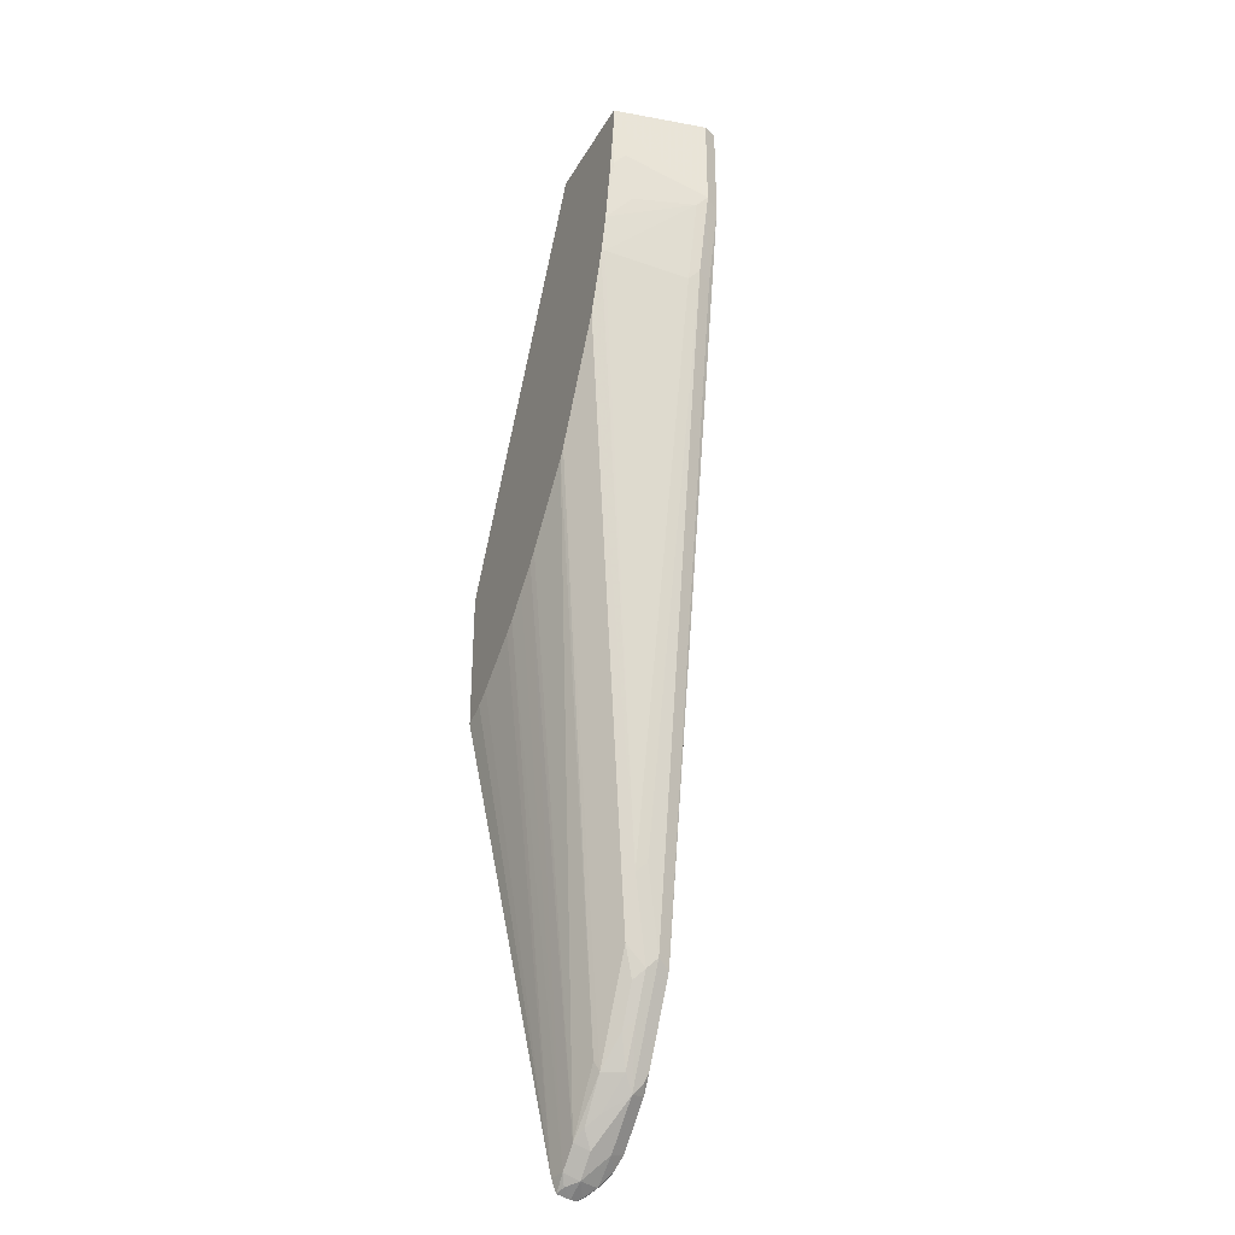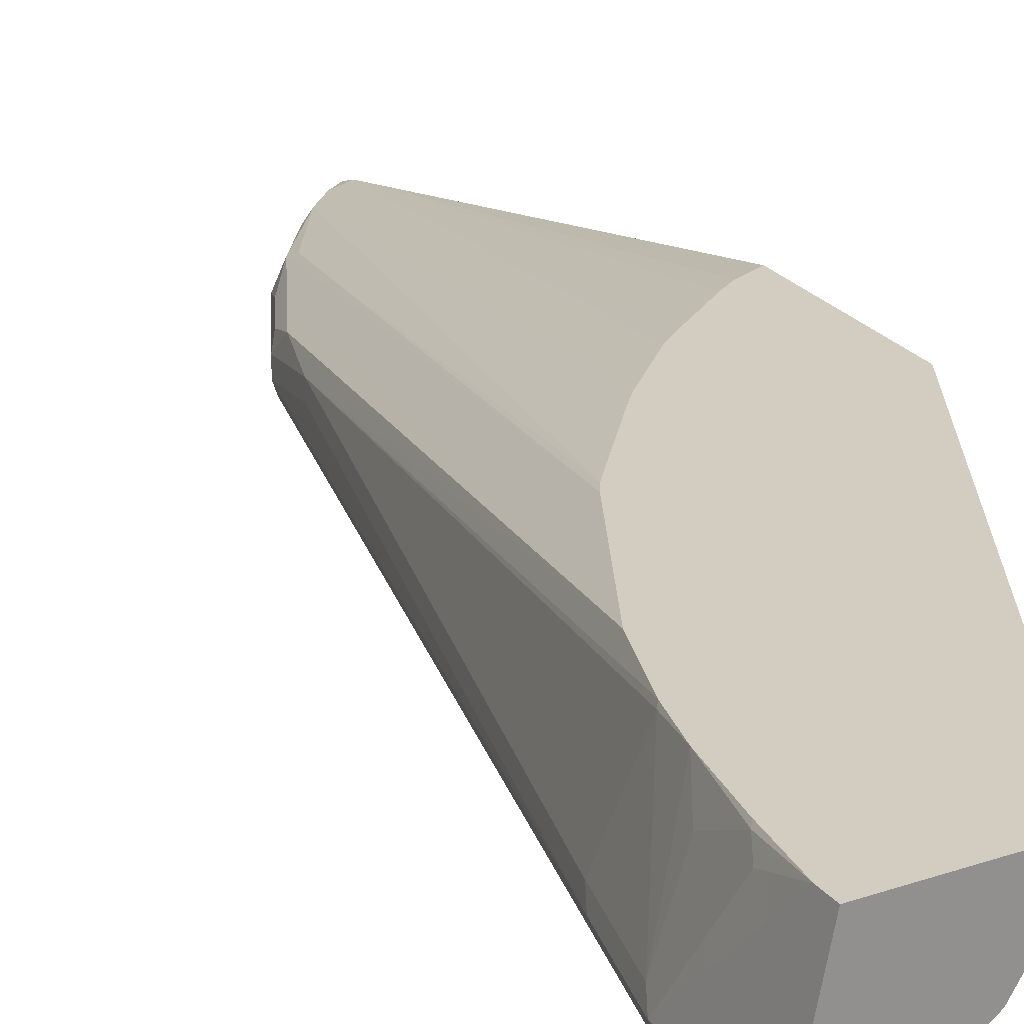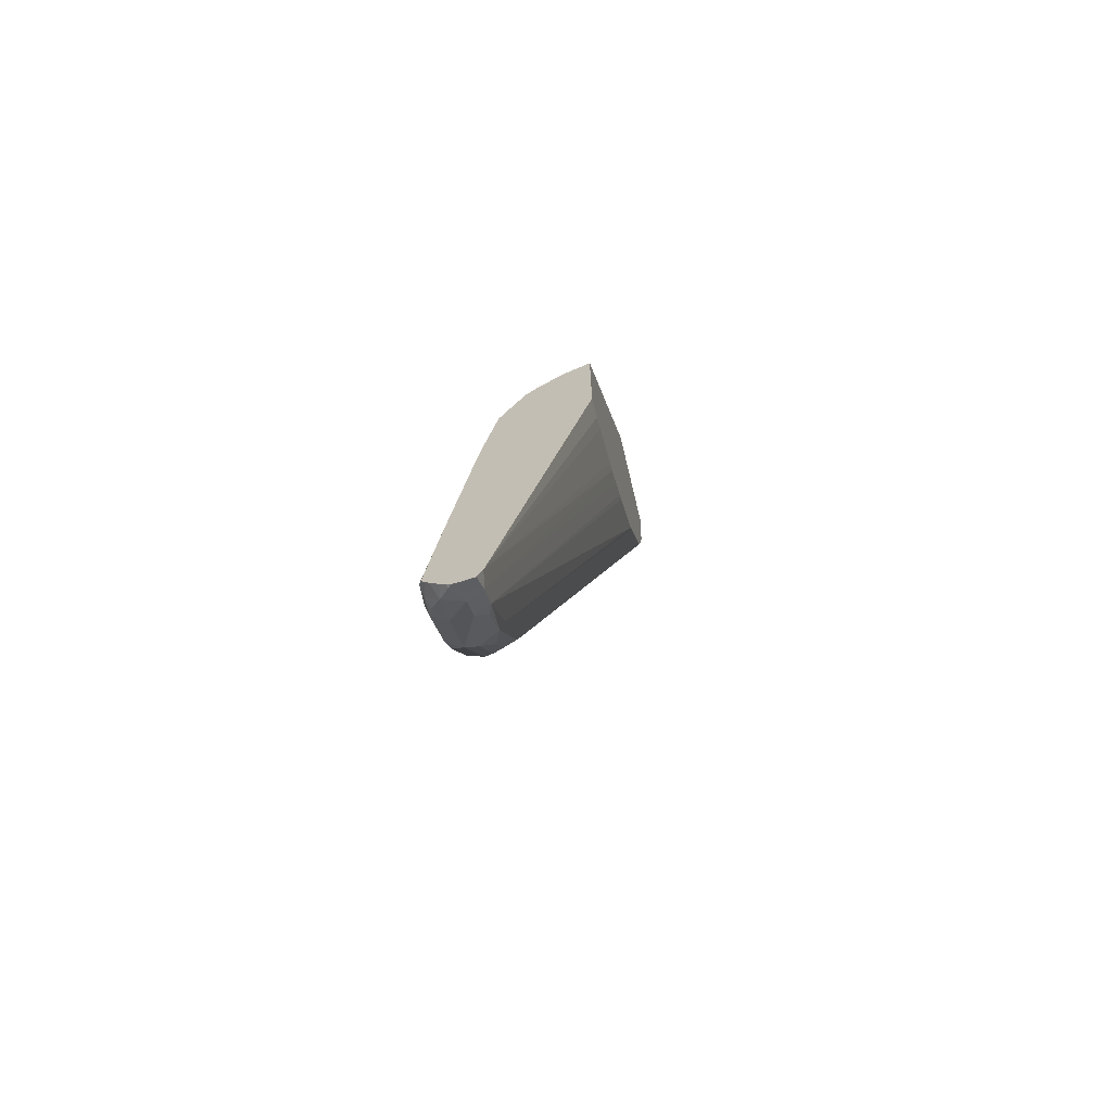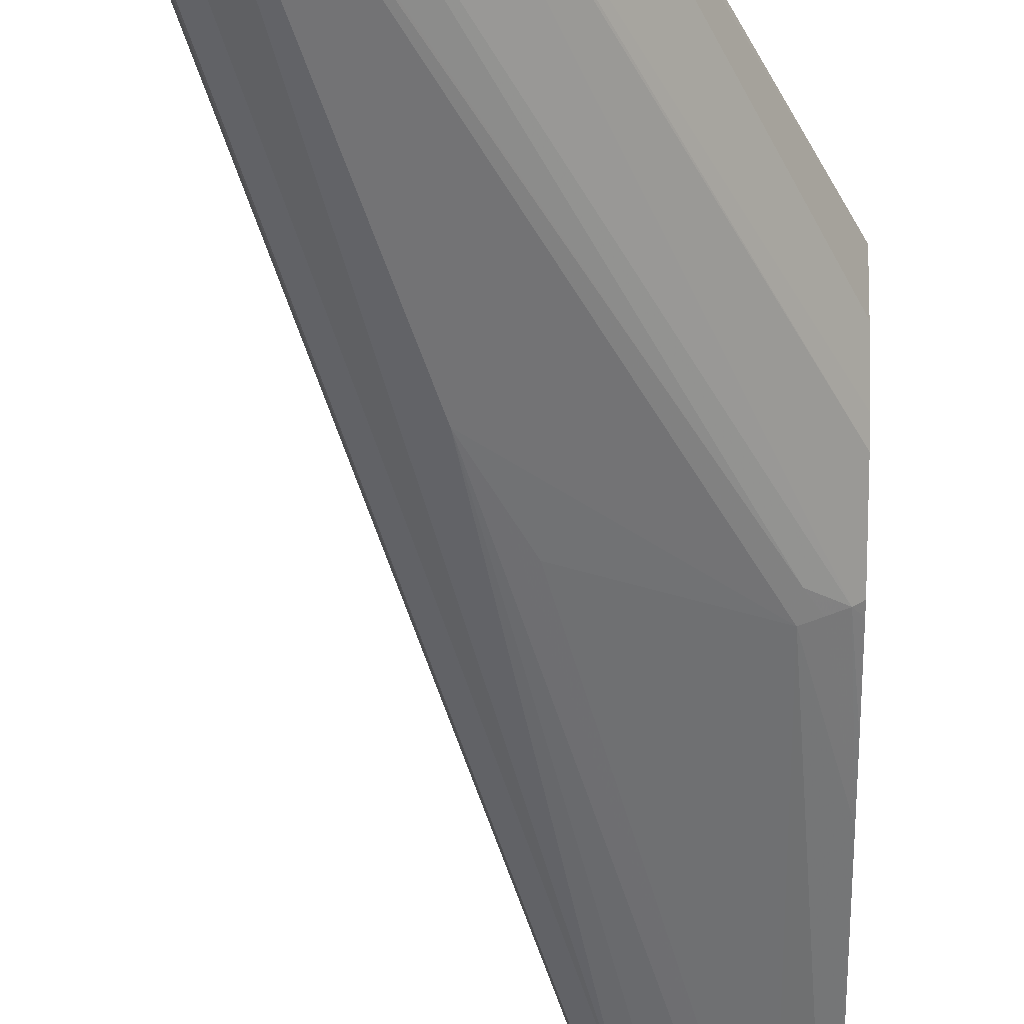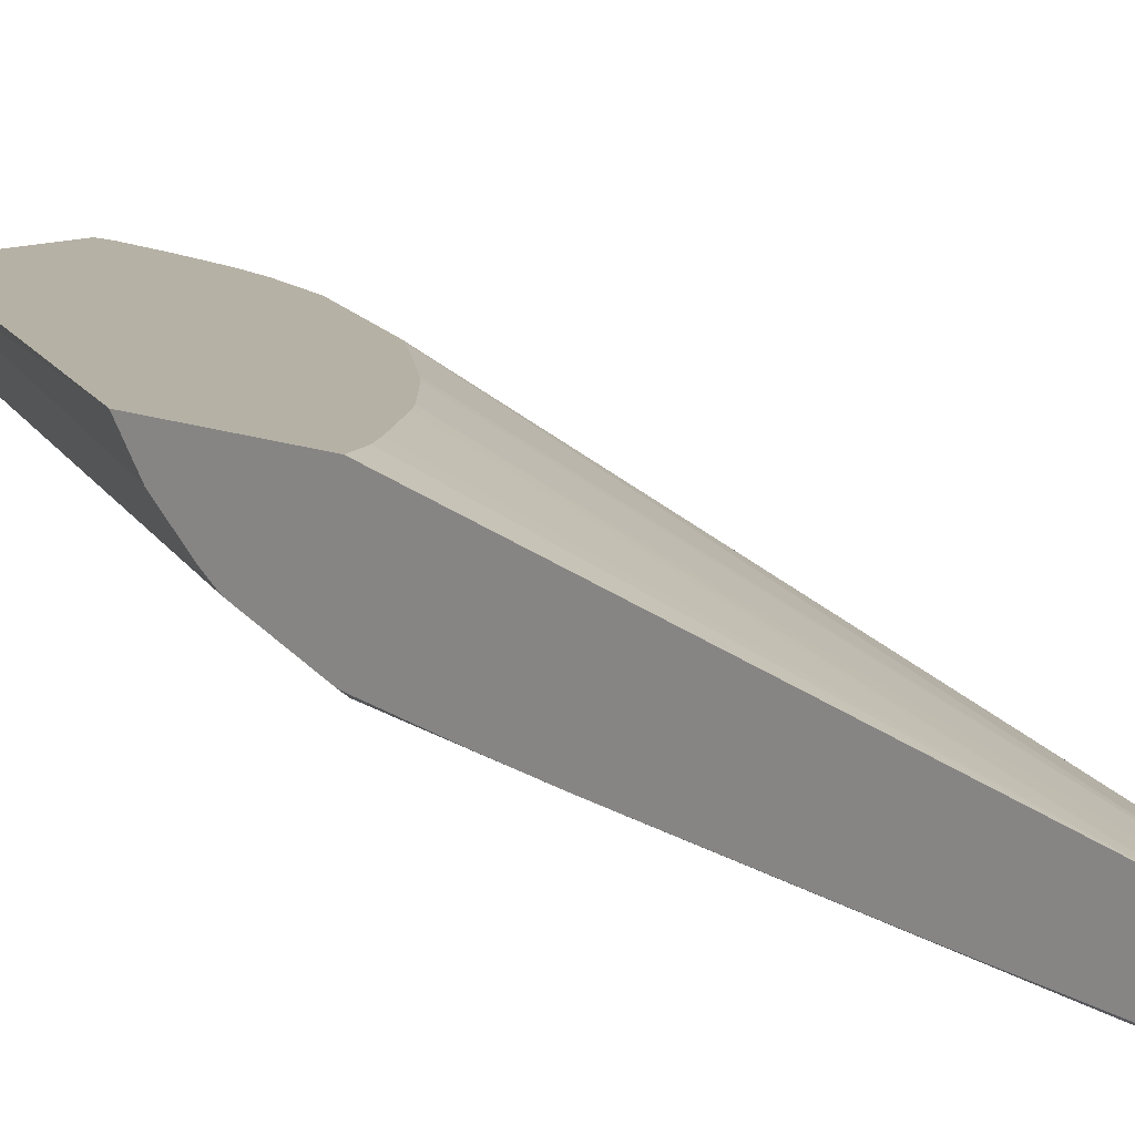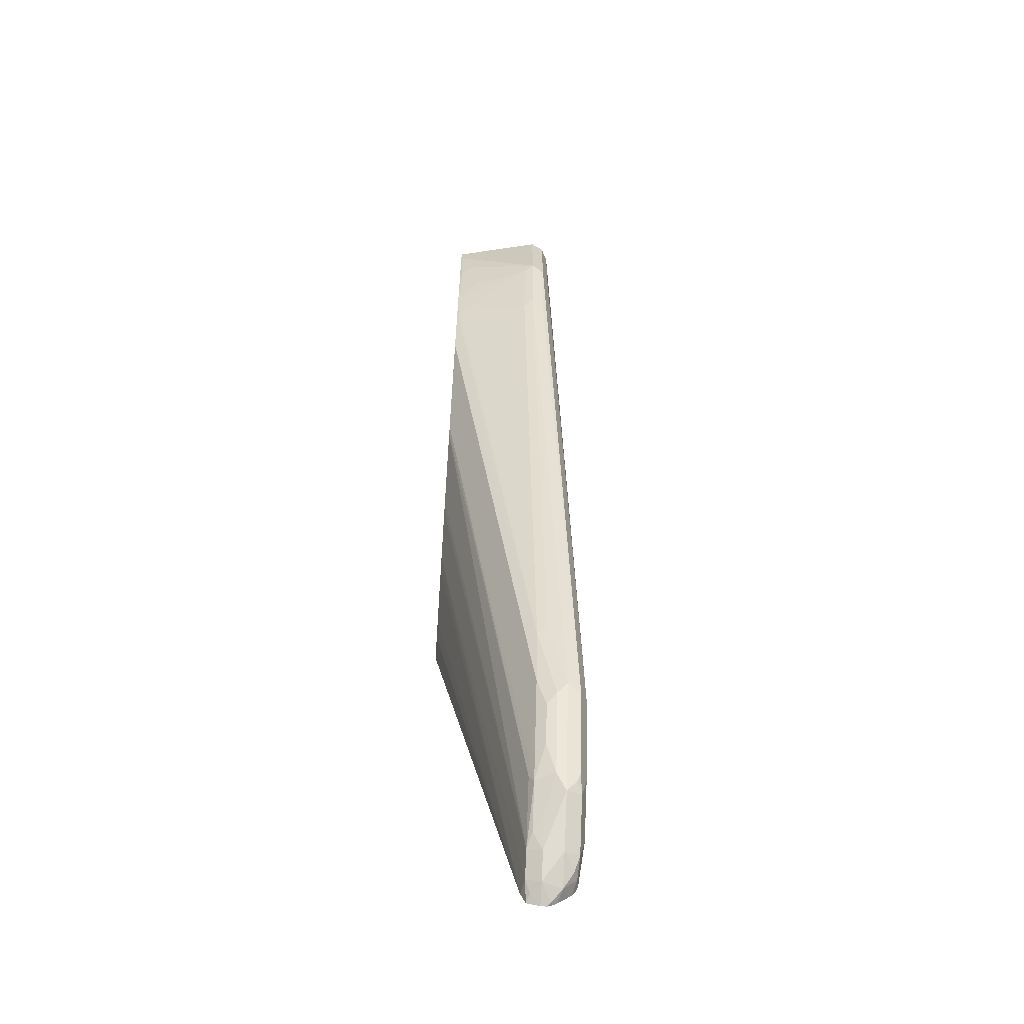
<metadata>
{"format":"obj","ext":"obj","renderer":"f3d","projection":"perspective","resolution":1024,"background":"white","views":[{"elev":-34.1,"azim":-116.2,"up":"+Z"},{"elev":24.5,"azim":-29.5,"up":"+Y"},{"elev":-70.6,"azim":103.5,"up":"+Z"},{"elev":-48.7,"azim":0.3,"up":"+Y"},{"elev":11.9,"azim":135.6,"up":"+Y"},{"elev":-65.5,"azim":-93.6,"up":"+Z"}]}
</metadata>
<code>
v -0.6484 -0.1965 0.1739
v -0.6454 -0.2023 0.1739
v -0.6287 -0.1052 0.1739
v -0.6484 -0.1965 0.07853
v -0.6418 -0.2096 0.1739
v -0.6418 -0.2096 0.07203
v -0.5185 -0.1052 0.1739
v -0.6287 -0.1052 0.1572
v -0.6287 -0.1179 0.1178
v -0.6435 -0.1867 0.06868
v -0.6287 -0.1965 -2.923e-05
v -0.6222 -0.2096 -0.006623
v -0.6346 -0.2132 0.1739
v -0.6287 -0.2161 0.07853
v -0.4454 -0.2489 -0.6353
v -0.4323 -0.2554 -0.6287
v -0.5209 -0.115 0.1739
v -0.3248 -0.1052 -0.2092
v -0.6217 -0.1052 0.1052
v -0.6238 -0.1081 0.1081
v -0.6238 -0.1277 0.06868
v -0.6117 -0.1052 0.04623
v -0.6042 -0.1081 0.009814
v -0.6238 -0.1867 -0.009873
v -0.4716 -0.2161 -0.5501
v -0.4519 -0.2358 -0.6287
v -0.6287 -0.2161 0.1739
v -0.4192 -0.2358 -0.6942
v -0.3995 -0.2358 -0.7335
v -0.4028 -0.2456 -0.722
v -0.4061 -0.2489 -0.7138
v -0.393 -0.2554 -0.7073
v -0.4126 -0.2554 -0.6484
v -0.5108 -0.2358 -0.2162
v -0.5232 -0.1189 0.1739
v -0.3207 -0.1342 -0.2391
v -0.3207 -0.1052 -0.2174
v -0.6035 -0.1052 0.01268
v -0.602 -0.1052 0.006947
v -0.4667 -0.2063 -0.56
v -0.447 -0.2259 -0.6385
v -0.6268 -0.2152 0.1739
v -0.3537 -0.2161 -0.3536
v -0.3512 -0.2112 -0.3339
v -0.4077 -0.2259 -0.7171
v -0.3807 -0.2161 -0.7466
v -0.3602 -0.2161 -0.7728
v -0.3602 -0.2358 -0.7728
v -0.393 -0.2505 -0.7294
v -0.4274 -0.2259 -0.6778
v -0.3537 -0.2554 -0.7466
v -0.3733 -0.2554 -0.7073
v -0.4912 -0.2358 -0.2555
v -0.5546 -0.1683 0.1739
v -0.3207 -0.1614 -0.2709
v -0.3207 -0.1052 -0.3592
v -0.5824 -0.1052 -0.05202
v -0.447 -0.2063 -0.6188
v -0.4396 -0.2161 -0.6484
v -0.6025 -0.203 0.1739
v -0.3406 -0.2096 -0.3536
v -0.4716 -0.2358 -0.2948
v -0.3242 -0.2505 -0.776
v -0.3207 -0.2161 -0.4848
v -0.3275 -0.203 -0.3536
v -0.3979 -0.2063 -0.7171
v -0.42 -0.2161 -0.6876
v -0.3684 -0.2063 -0.7565
v -0.3561 -0.2014 -0.7662
v -0.3365 -0.2014 -0.7859
v -0.3406 -0.2161 -0.7924
v -0.334 -0.2358 -0.7932
v -0.3439 -0.2456 -0.781
v -0.3537 -0.2505 -0.7687
v -0.5567 -0.1703 0.1739
v -0.3207 -0.1719 -0.286
v -0.3207 -0.1965 -0.7796
v -0.3426 -0.1052 -0.3505
v -0.5754 -0.1052 -0.06597
v -0.4274 -0.2063 -0.6582
v -0.334 -0.2489 -0.7793
v -0.3207 -0.2479 -0.7796
v -0.3207 -0.2358 -0.6616
v -0.3207 -0.2095 -0.4322
v -0.3207 -0.1996 -0.3638
v -0.3207 -0.198 -0.3536
v -0.3954 -0.2014 -0.7073
v -0.4077 -0.2063 -0.6975
v -0.5234 -0.1052 -0.1699
v -0.5179 -0.1052 -0.1792
v -0.4624 -0.1052 -0.2485
v -0.4543 -0.1052 -0.2578
v -0.3207 -0.1979 -0.7859
v -0.3209 -0.203 -0.799
v -0.3291 -0.2063 -0.7957
v -0.4346 -0.1052 -0.2775
v -0.415 -0.1052 -0.2971
v -0.3207 -0.2161 -0.8024
v -0.3207 -0.2224 -0.8024
v -0.3242 -0.2259 -0.8006
v -0.3207 -0.2313 -0.7972
v -0.3207 -0.2408 -0.7883
v -0.3207 -0.245 -0.7838
v -0.3572 -0.1052 -0.3409
v -0.3207 -0.203 -0.7991
v -0.4042 -0.1052 -0.306
v -0.3207 -0.2271 -0.8
f 44 61 65
f 43 64 61
f 44 65 60
f 45 66 46
f 43 63 64
f 45 50 67
f 45 67 66
f 46 66 68
f 46 68 47
f 47 68 69
f 51 74 63
f 47 70 71
f 47 71 48
f 48 71 72
f 48 72 73
f 48 73 74
f 51 62 53
f 51 53 52
f 54 75 76
f 43 51 63
f 54 76 55
f 56 77 78
f 47 69 70
f 43 62 51
f 36 107 99
f 43 61 44
f 36 86 85
f 57 79 80
f 36 85 84
f 36 84 64
f 36 64 83
f 36 83 82
f 36 82 103
f 36 103 102
f 36 102 101
f 36 101 107
f 36 99 98
f 36 98 105
f 36 105 93
f 36 93 77
f 36 77 56
f 36 56 37
f 39 57 40
f 40 58 41
f 40 57 58
f 41 59 67
f 41 67 50
f 41 58 59
f 42 44 60
f 43 53 62
f 57 80 58
f 72 102 103
f 59 80 67
f 71 98 99
f 71 99 100
f 71 100 72
f 72 100 101
f 72 101 102
f 72 103 81
f 72 81 73
f 73 81 74
f 75 86 76
f 77 93 104
f 77 104 78
f 79 89 80
f 80 89 88
f 81 103 82
f 87 89 90
f 93 105 94
f 93 97 106
f 93 106 104
f 94 105 98
f 94 98 95
f 99 107 100
f 100 107 101
f 36 76 86
f 71 95 98
f 58 80 59
f 70 97 93
f 70 92 96
f 60 65 75
f 61 64 65
f 63 74 81
f 63 81 82
f 63 82 83
f 63 83 64
f 64 84 65
f 65 84 85
f 65 85 86
f 65 86 75
f 66 87 69
f 66 69 68
f 66 67 88
f 66 88 89
f 66 89 87
f 67 80 88
f 69 87 90
f 69 90 91
f 69 91 92
f 69 92 70
f 70 93 94
f 70 94 95
f 70 95 71
f 70 96 97
f 36 55 76
f 16 32 51
f 35 54 55
f 3 90 89
f 3 89 79
f 3 79 57
f 3 57 39
f 3 39 38
f 3 38 22
f 3 22 19
f 3 19 8
f 4 8 9
f 4 9 10
f 3 91 90
f 4 10 24
f 4 11 12
f 4 12 6
f 5 6 13
f 6 14 13
f 6 12 15
f 6 15 16
f 6 16 14
f 7 17 18
f 8 19 20
f 8 20 9
f 4 24 11
f 3 92 91
f 3 96 92
f 3 97 96
f 35 55 36
f 1 2 5
f 1 5 13
f 1 13 27
f 1 27 42
f 1 42 60
f 1 60 75
f 1 75 54
f 1 54 35
f 1 35 17
f 1 17 7
f 1 7 3
f 1 3 8
f 1 8 4
f 1 4 2
f 2 4 6
f 2 6 5
f 3 7 18
f 3 18 37
f 3 56 78
f 3 78 104
f 3 104 106
f 3 106 97
f 9 20 21
f 9 21 10
f 3 37 56
f 10 22 23
f 23 40 24
f 25 40 41
f 25 41 26
f 26 41 28
f 27 34 43
f 27 43 44
f 27 44 42
f 28 41 50
f 28 50 29
f 29 45 46
f 29 46 47
f 29 47 48
f 29 74 49
f 29 49 30
f 29 50 45
f 30 49 31
f 31 49 32
f 32 49 74
f 32 74 51
f 33 52 34
f 34 53 43
f 10 21 22
f 34 52 53
f 23 39 40
f 23 38 39
f 29 48 74
f 20 22 21
f 10 23 24
f 11 24 40
f 22 38 23
f 11 40 25
f 11 25 26
f 11 26 15
f 11 15 12
f 14 16 27
f 15 26 28
f 15 28 29
f 15 29 30
f 15 30 31
f 13 14 27
f 15 32 16
f 19 22 20
f 16 51 52
f 16 52 33
f 16 33 34
f 16 34 27
f 17 35 36
f 17 37 18
f 15 31 32
f 17 36 37

</code>
